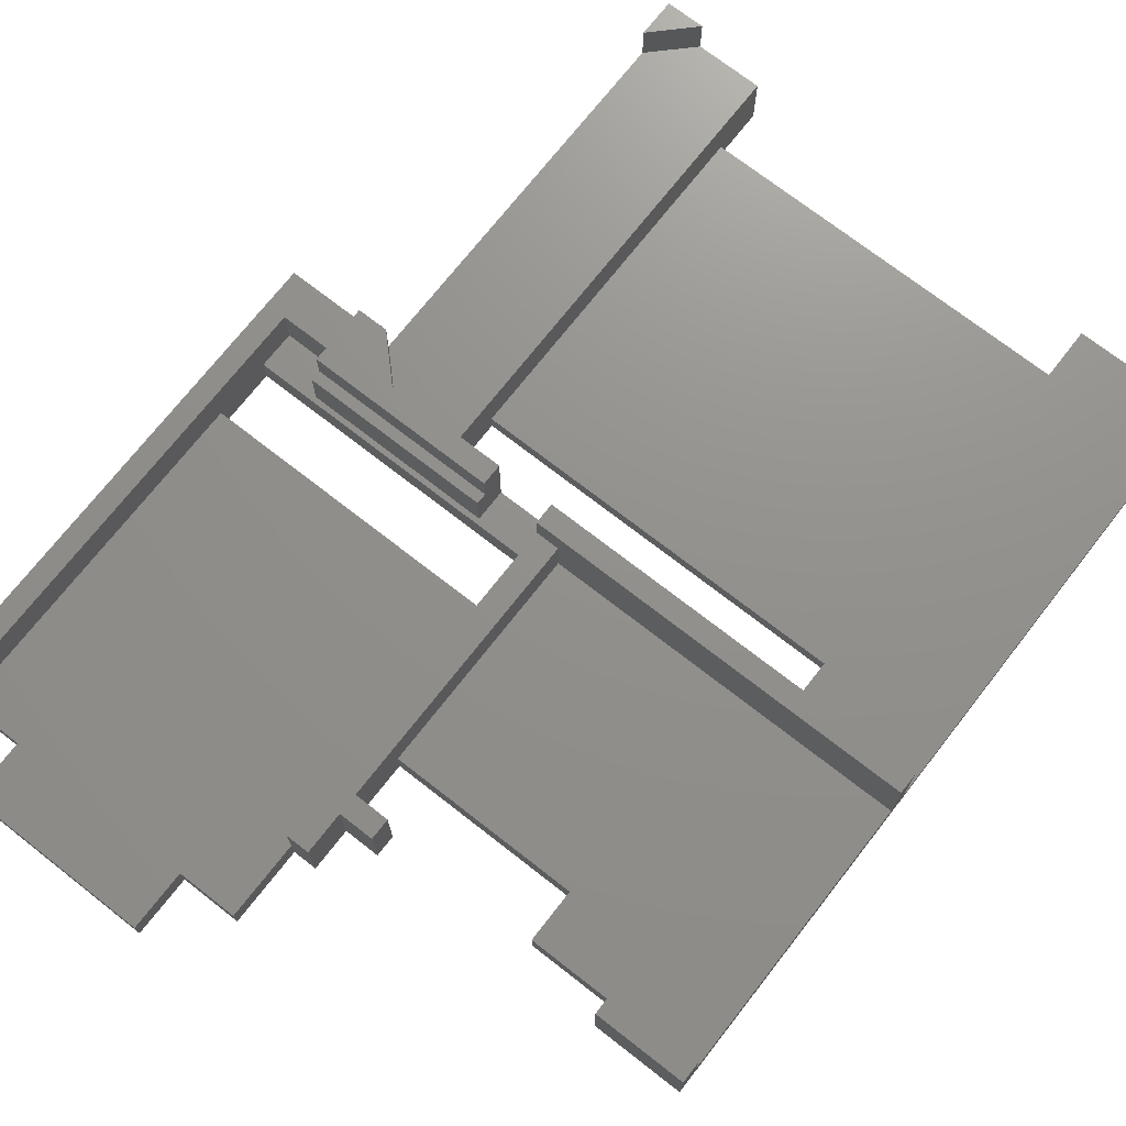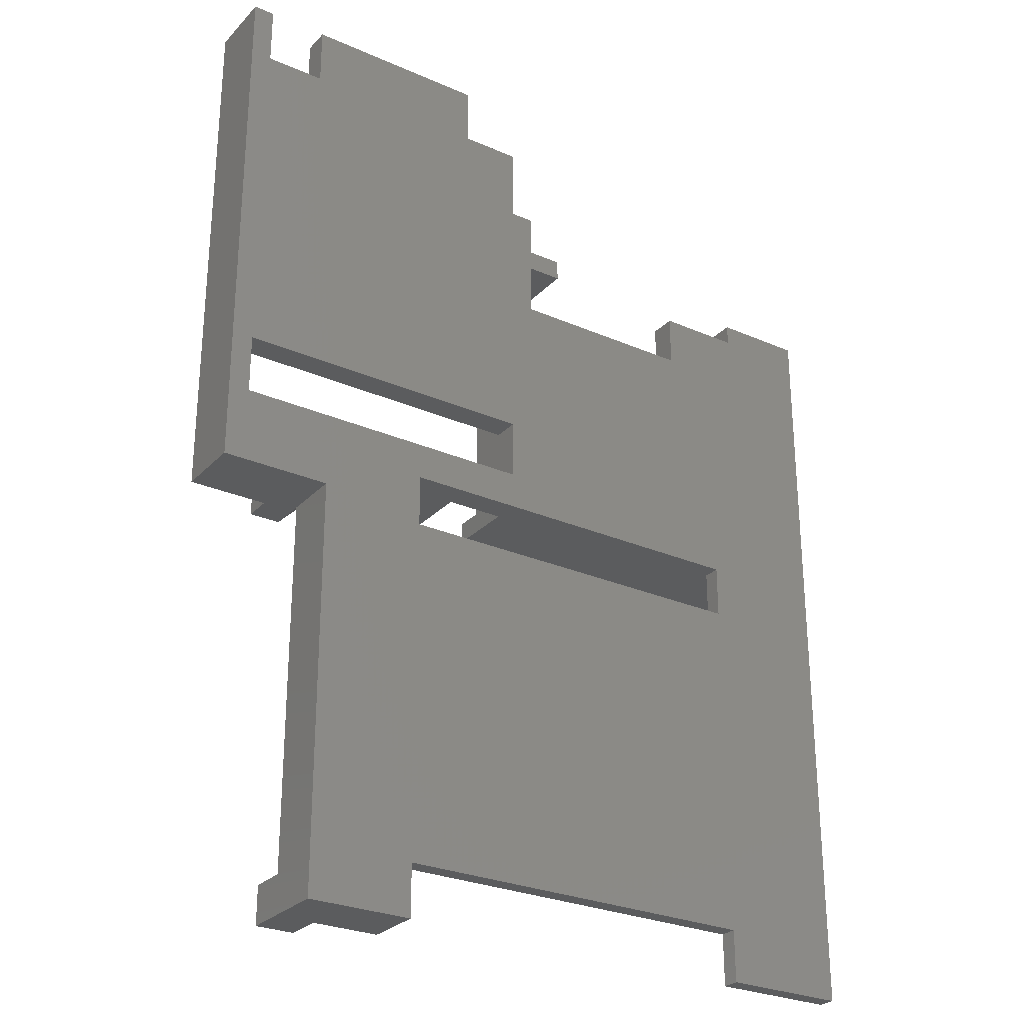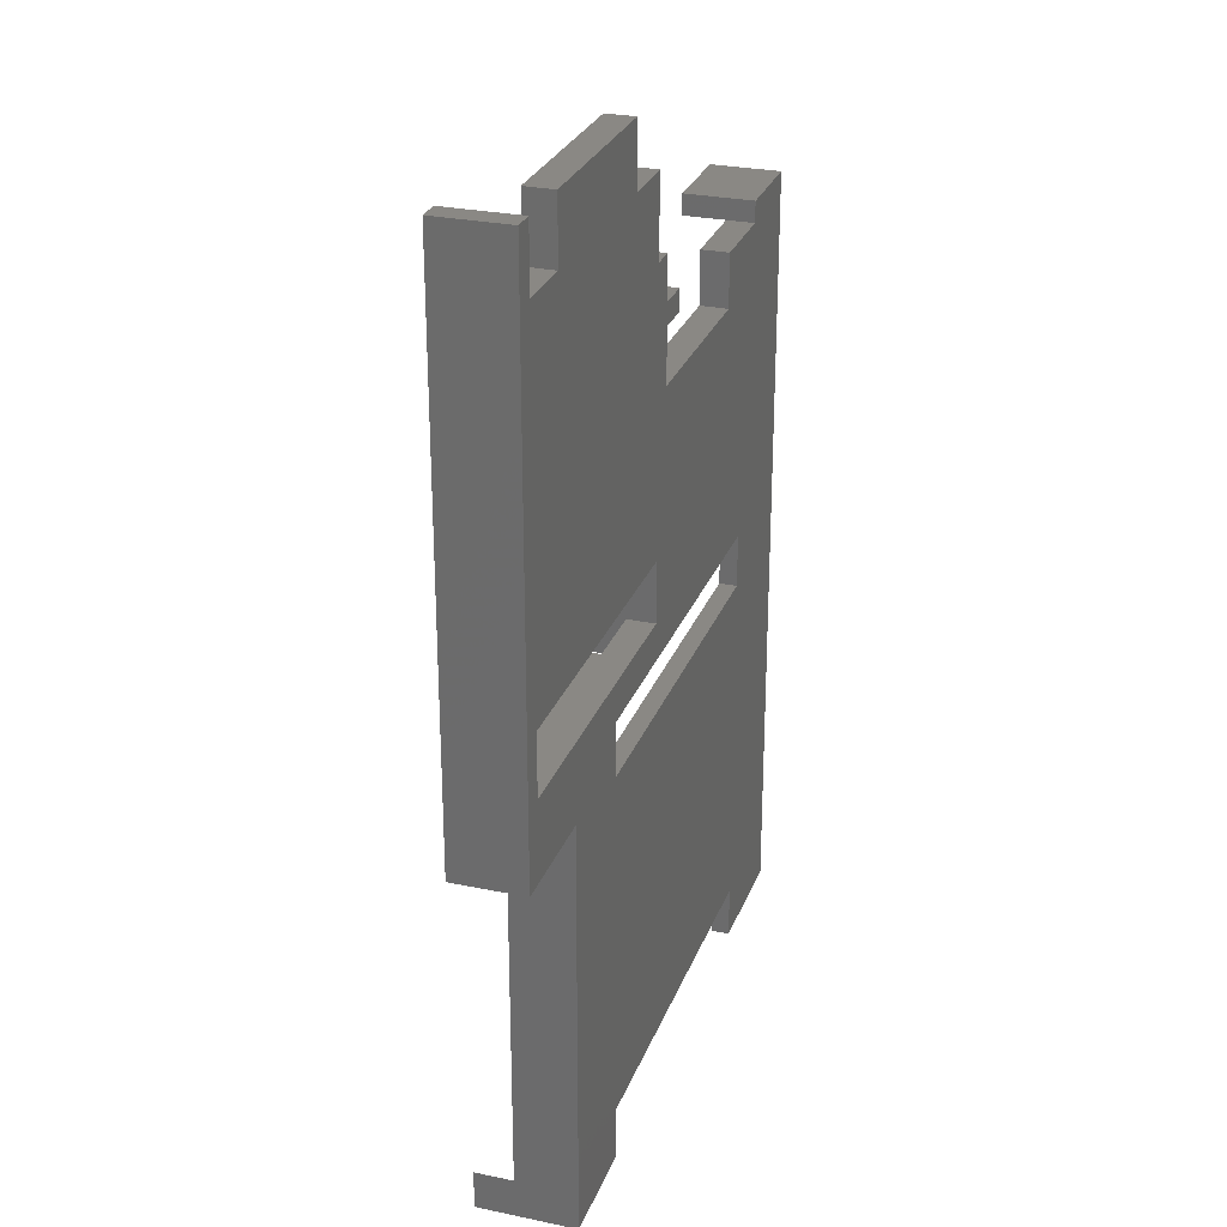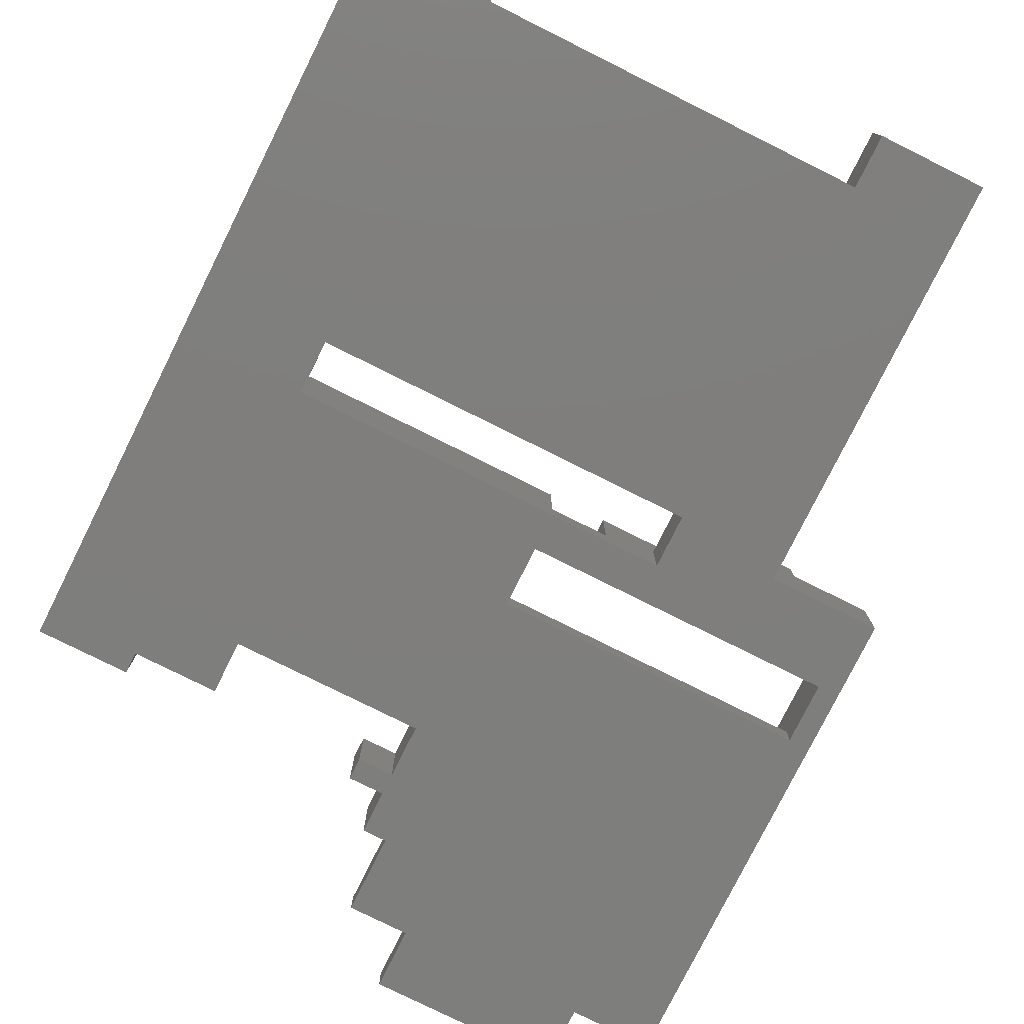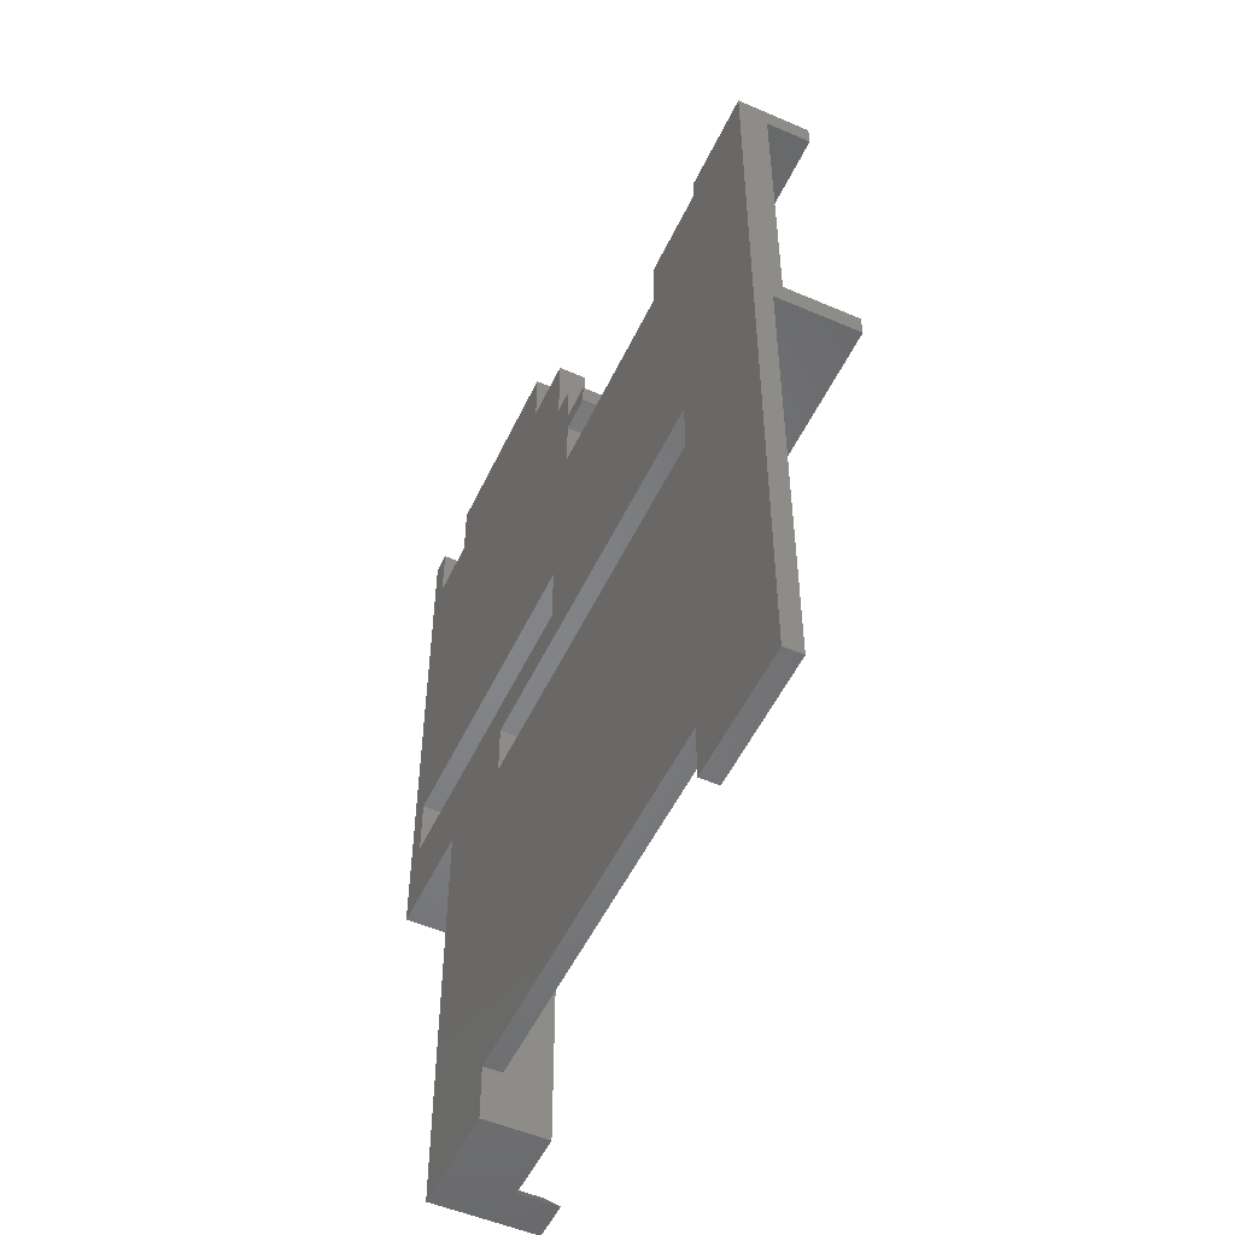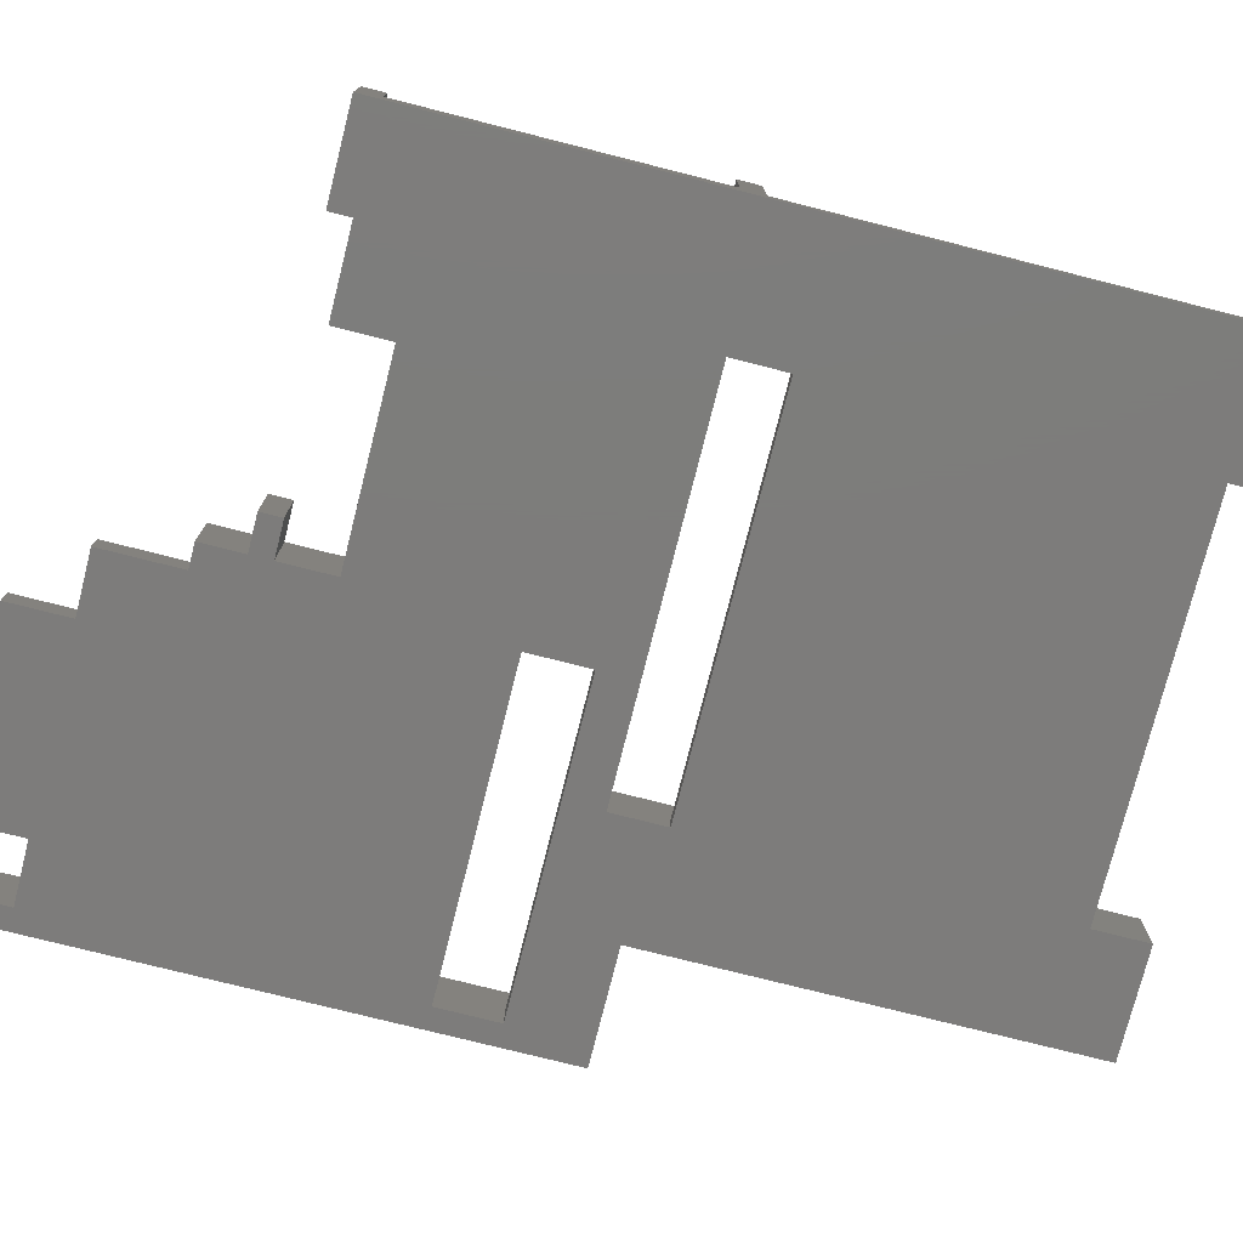
<metadata>
{"format":"stl","ext":"stl","renderer":"f3d","projection":"perspective","resolution":1024,"background":"white","views":[{"elev":72.2,"azim":-142.0,"up":"+Z"},{"elev":-27.7,"azim":146.3,"up":"+Y"},{"elev":27.2,"azim":108.0,"up":"+Y"},{"elev":-78.2,"azim":-26.5,"up":"+Z"},{"elev":-52.3,"azim":-114.9,"up":"+Y"},{"elev":-76.1,"azim":-104.2,"up":"+Z"}]}
</metadata>
<code>
# stl→obj: 109 verts, 222 faces
v 28.48 0 1.85
v 32.3 2.554e-14 1.85
v 32.3 25.8 1.85
v 34.5 2.2 1.85
v 34.5 23.6 1.85
v 28.48 25.8 1.85
v 32.3 25.8 4
v 34.5 23.6 4
v 34.5 2.2 4
v 32.3 2.561e-14 4
v 28.48 22.8 -0.55
v 7.097 22.8 -0.55
v 28.48 3 -0.55
v 7.097 3 -0.55
v 0 0 -0.55
v 7.097 0 -0.55
v 7.097 25.8 -0.55
v 0 25.8 -0.55
v 7.097 25.8 -1.55
v 7.097 22.8 -1.55
v 28.48 22.8 -1.55
v 28.48 25.8 -1.55
v 28.48 0 -1.55
v 28.48 3 -1.55
v 34.5 2.776e-14 4
v 34.5 2.665e-14 -1.55
v 34.5 23.6 -1.55
v 36.25 27 2.4
v 25.45 27 2.4
v 36.25 27 4
v 25.45 27 4
v 25.45 25.8 4
v 36.25 23.6 4
v 36.25 25.8 2.4
v 39.55 25.8 2.4
v 36.25 25.8 0
v 39.55 25.8 0
v 36.25 23.6 2.4
v 40.75 23.6 2.4
v 40.75 54.3 2.4
v 39.55 54.3 2.4
v 40.75 23.6 -1.55
v 22.15 27 2.4
v 20.8 27 2.4
v 22.15 27 4
v 0 27 4
v 0 27 0
v 20.8 27 0
v 0 25.8 4
v 22.15 25.8 4
v 10 39.9 0
v 5.2 42.9 0
v -3.898e-13 42.9 0
v 20.8 39.9 0
v 10 42.9 0
v 20.8 46.5 2.4
v 20.8 44.1 2.4
v 22.15 46.5 2.4
v 20.8 42.9 2.4
v 18.8 44.1 2.4
v 18.8 42.9 2.4
v 22.15 31.3 0
v 39.55 31.3 0
v 22.15 46.5 0
v 25.55 50.9 0
v 22.15 50.9 0
v 39.55 50.9 0
v 36.15 50.9 0
v 36.15 54.3 0
v 25.55 54.3 0
v 25.45 25.8 0
v 25.45 27.6 0
v 22.15 25.8 0
v 22.15 27.9 0
v 36.25 27.6 0
v 39.55 27.9 0
v -3.898e-13 42.9 2.4
v 5.2 42.9 2.4
v 0 44.1 2.4
v 5.2 44.1 2.4
v 36.25 27.6 2.4
v 25.45 27.6 2.4
v 22.15 27.9 -1.55
v 22.15 31.3 -1.55
v 39.55 31.3 -1.55
v 39.55 27.9 -1.55
v 39.55 54.3 -1.55
v 39.55 50.9 -1.55
v 20.8 44.1 -1.55
v 18.8 44.1 -1.55
v 18.8 42.9 -1.55
v 20.8 42.9 -1.55
v 20.8 39.9 -1.55
v 10 39.9 -1.55
v 10 42.9 -1.55
v 5.2 42.9 -1.55
v 5.2 44.1 -1.55
v 0 44.1 -1.55
v 0 0 -1.55
v 7.097 0 -1.55
v 7.097 3 -1.55
v 40.75 54.3 -1.55
v 36.15 50.9 -1.55
v 36.15 54.3 -1.55
v 25.55 54.3 -1.55
v 25.55 50.9 -1.55
v 22.15 50.9 -1.55
v 22.15 46.5 -1.55
v 20.8 46.5 -1.55
f 1 2 3
f 3 2 4
f 3 4 5
f 3 6 1
f 3 5 7
f 7 5 8
f 4 2 9
f 9 2 10
f 11 12 13
f 13 12 14
f 14 12 15
f 14 15 16
f 17 18 12
f 12 18 15
f 17 12 19
f 19 12 20
f 12 11 20
f 20 11 21
f 22 11 6
f 6 11 13
f 6 13 1
f 1 13 23
f 23 13 24
f 22 21 11
f 9 25 4
f 4 25 26
f 4 26 27
f 27 5 4
f 10 25 9
f 28 29 30
f 30 29 31
f 32 7 31
f 31 7 30
f 30 7 33
f 33 7 8
f 34 35 36
f 36 35 37
f 34 38 35
f 35 38 39
f 35 39 40
f 40 41 35
f 8 5 38
f 38 5 27
f 38 27 42
f 42 39 38
f 38 33 8
f 43 44 45
f 45 44 46
f 46 44 47
f 47 44 48
f 49 50 46
f 46 50 45
f 48 51 47
f 47 51 52
f 47 52 53
f 48 54 51
f 51 55 52
f 56 57 58
f 58 57 59
f 58 59 43
f 43 59 44
f 57 60 59
f 59 60 61
f 62 63 64
f 64 63 65
f 64 65 66
f 67 68 63
f 63 68 65
f 69 70 68
f 68 70 65
f 71 72 73
f 73 72 74
f 74 72 75
f 74 75 76
f 76 75 37
f 37 75 36
f 53 52 77
f 77 52 78
f 77 78 79
f 79 78 80
f 75 72 81
f 81 72 82
f 34 36 28
f 28 36 75
f 28 75 81
f 28 30 34
f 34 30 33
f 34 33 38
f 82 72 29
f 29 72 71
f 29 71 32
f 32 31 29
f 29 28 82
f 82 28 81
f 3 7 6
f 6 7 32
f 6 32 71
f 6 71 22
f 22 71 73
f 22 73 19
f 19 73 17
f 17 73 49
f 17 49 18
f 73 50 49
f 83 84 74
f 74 84 62
f 74 62 43
f 43 62 58
f 58 62 64
f 45 50 43
f 43 50 73
f 43 73 74
f 63 62 85
f 85 62 84
f 85 86 63
f 63 86 76
f 63 76 35
f 35 76 37
f 35 41 63
f 63 41 67
f 67 41 87
f 67 87 88
f 74 76 83
f 83 76 86
f 89 90 57
f 57 90 60
f 90 91 60
f 60 91 61
f 91 92 61
f 61 92 59
f 44 59 54
f 54 59 92
f 54 92 93
f 54 48 44
f 51 54 94
f 94 54 93
f 55 51 95
f 95 51 94
f 52 55 96
f 96 55 95
f 96 97 52
f 52 97 80
f 52 80 78
f 97 98 80
f 80 98 79
f 49 47 18
f 18 47 53
f 18 53 98
f 98 53 79
f 79 53 77
f 49 46 47
f 98 99 18
f 18 99 15
f 16 15 100
f 100 15 99
f 14 16 101
f 101 16 100
f 13 14 24
f 24 14 101
f 1 23 2
f 2 23 26
f 2 26 25
f 25 10 2
f 42 102 39
f 39 102 40
f 102 87 40
f 40 87 41
f 68 67 103
f 103 67 88
f 69 68 104
f 104 68 103
f 70 69 105
f 105 69 104
f 65 70 106
f 106 70 105
f 66 65 107
f 107 65 106
f 64 66 108
f 108 66 107
f 108 109 64
f 64 109 56
f 64 56 58
f 109 89 56
f 56 89 57
f 86 22 83
f 83 22 19
f 83 19 84
f 84 19 94
f 84 94 93
f 85 42 86
f 86 42 27
f 86 27 22
f 22 27 21
f 21 27 24
f 21 24 101
f 84 93 85
f 85 93 103
f 85 103 88
f 20 98 19
f 19 98 96
f 19 96 94
f 94 96 95
f 21 101 20
f 20 101 99
f 20 99 98
f 109 108 89
f 89 108 92
f 89 92 91
f 107 106 108
f 108 106 103
f 108 103 93
f 105 104 106
f 106 104 103
f 87 102 88
f 88 102 85
f 102 42 85
f 27 26 24
f 24 26 23
f 101 100 99
f 98 97 96
f 93 92 108
f 91 90 89

</code>
